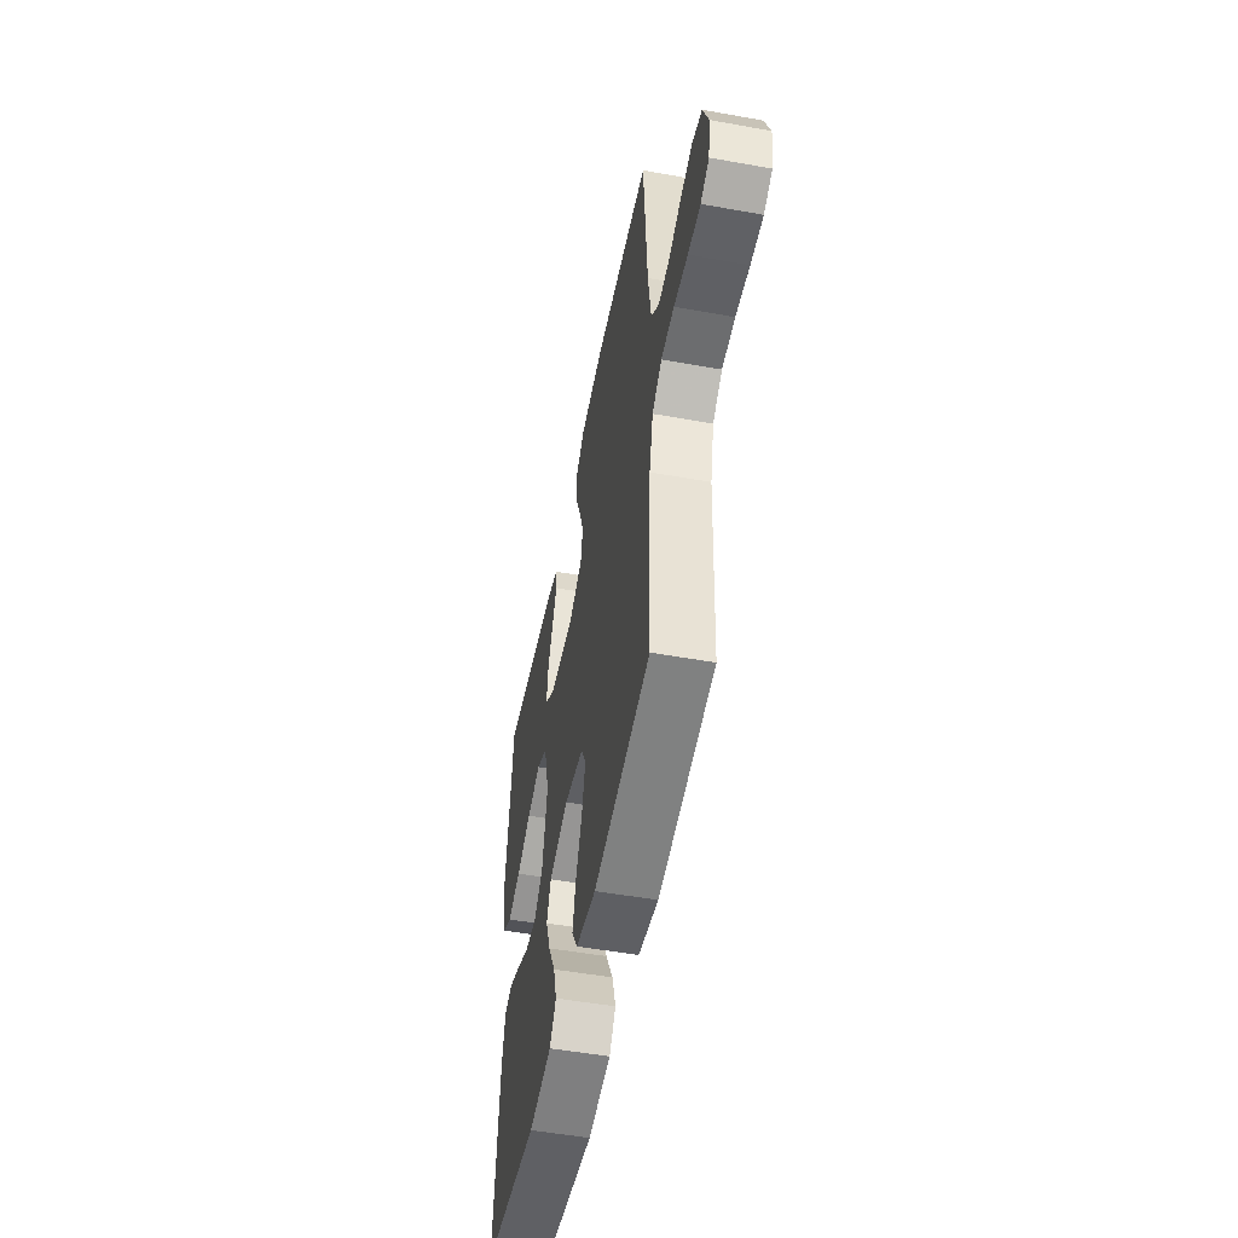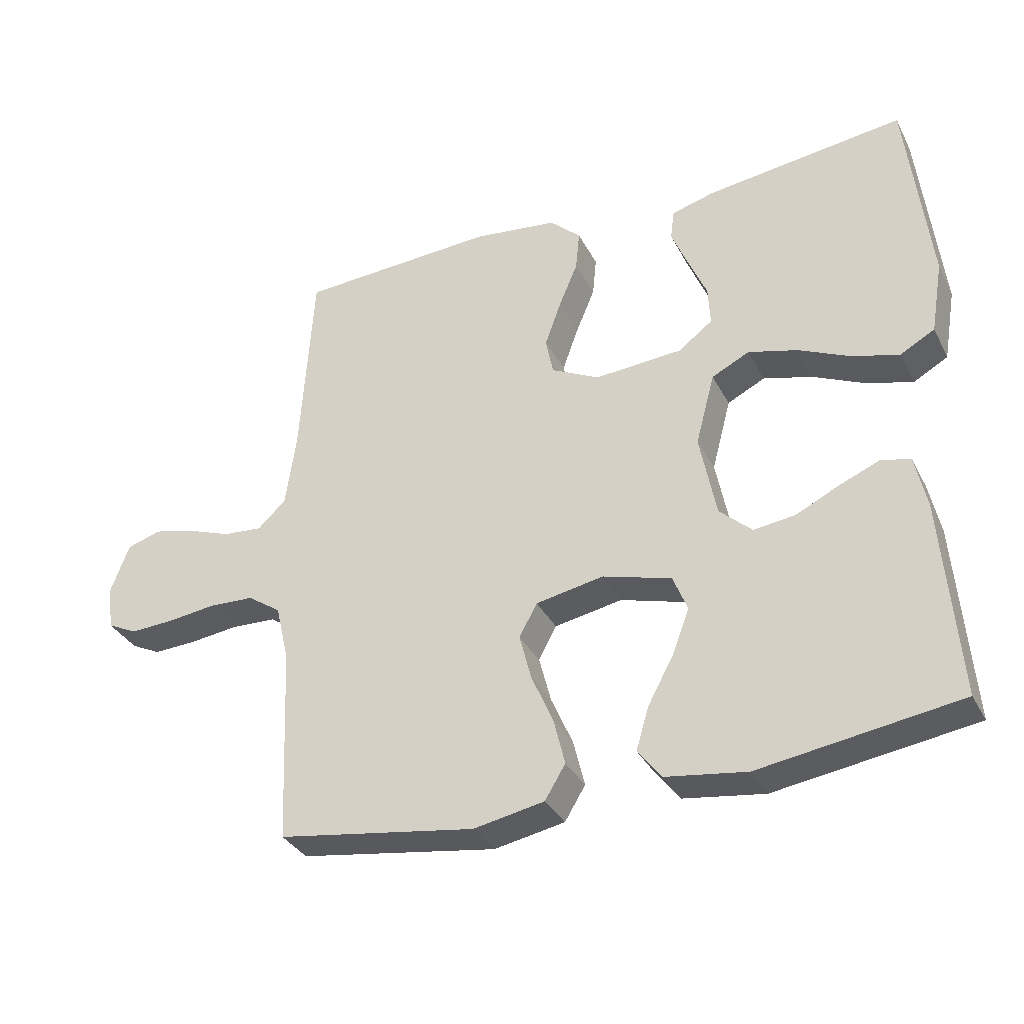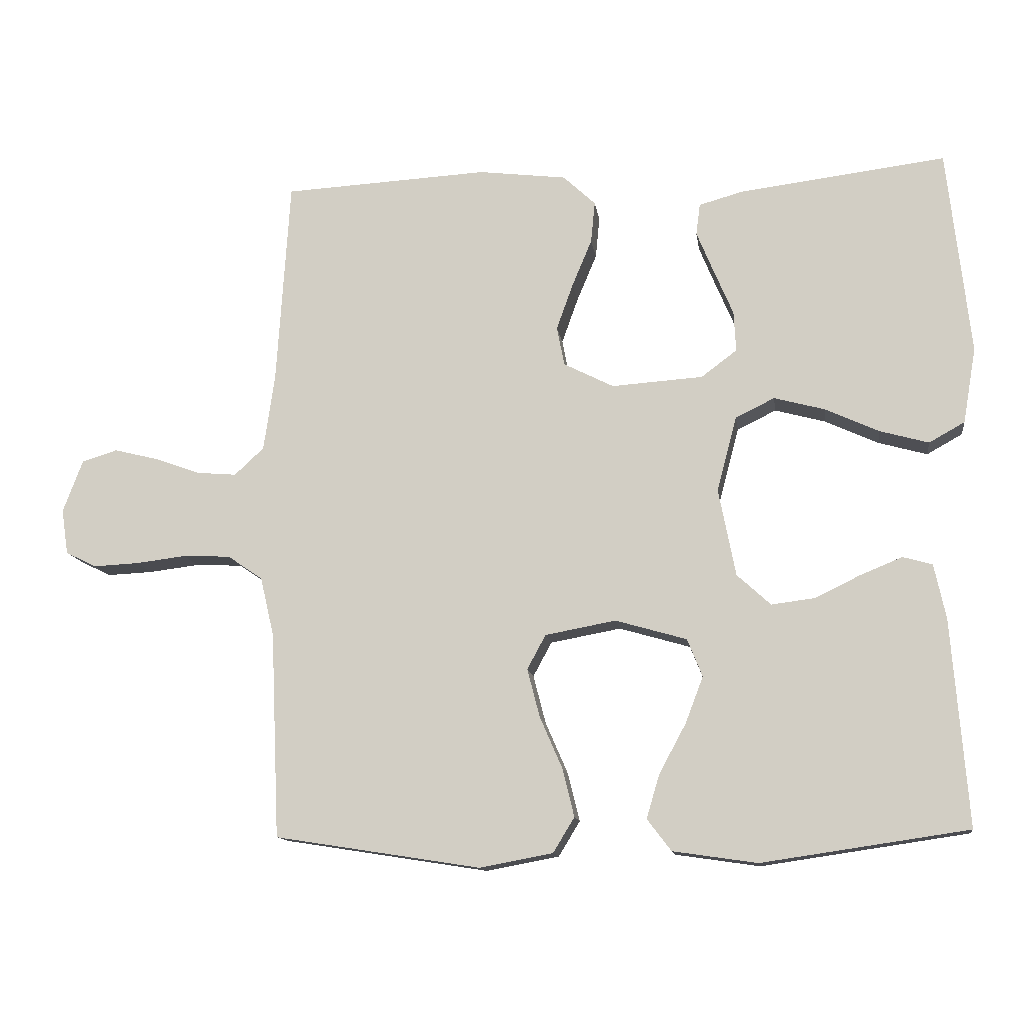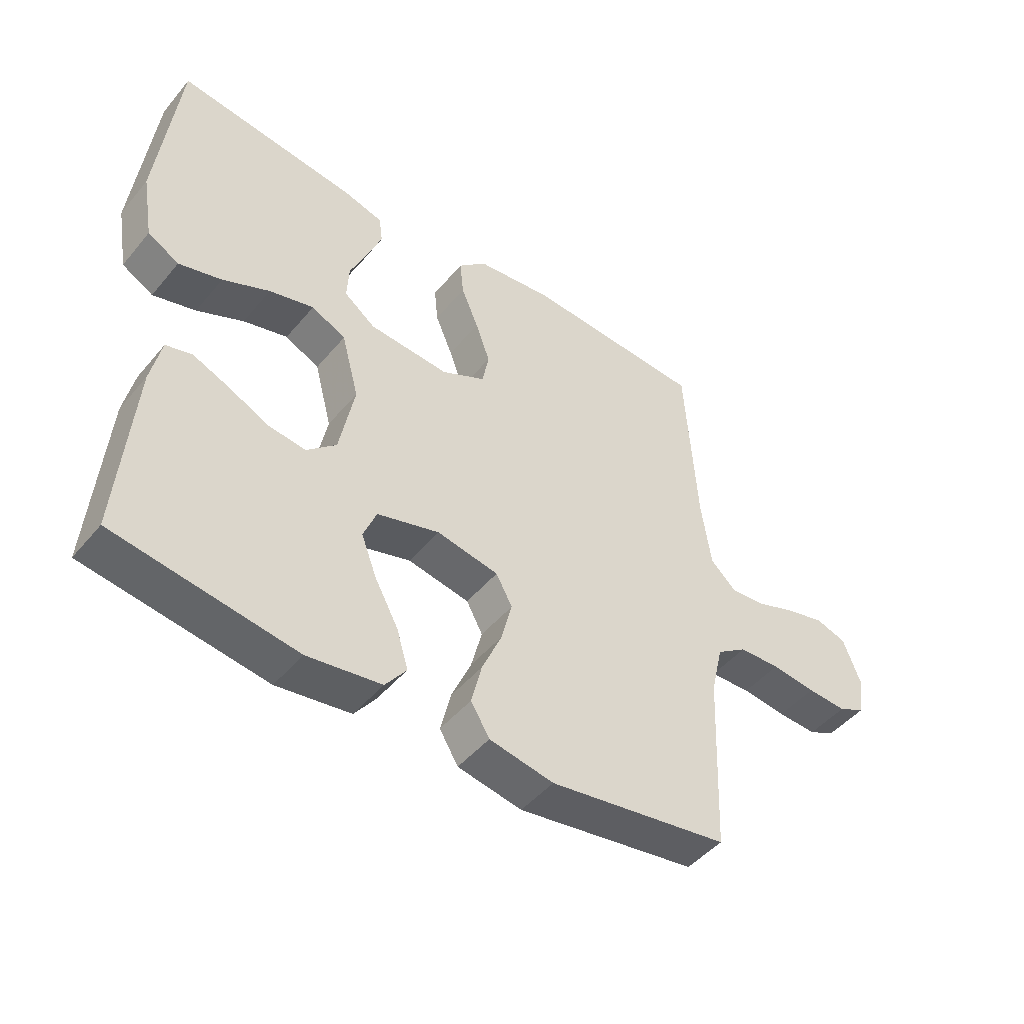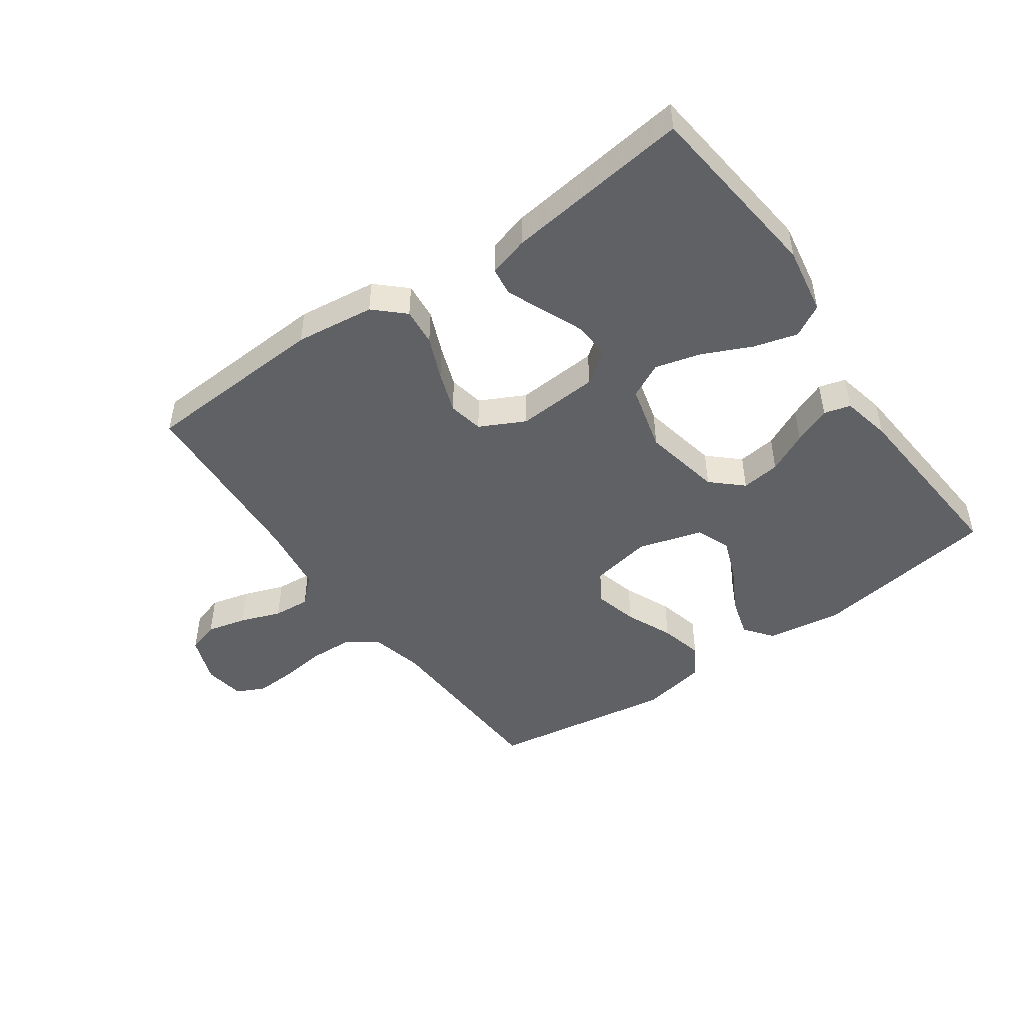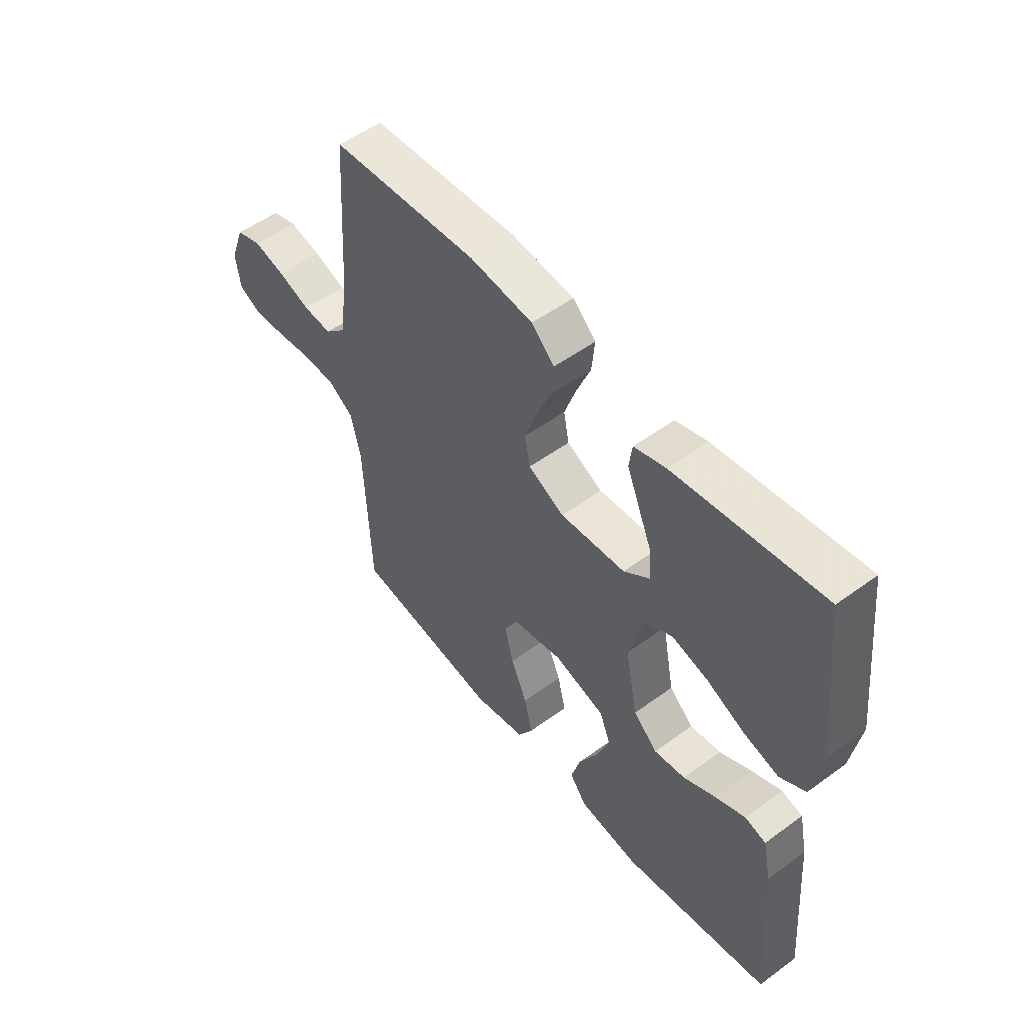
<metadata>
{"format":"obj","ext":"obj","renderer":"f3d","projection":"perspective","resolution":1024,"background":"white","views":[{"elev":-51.4,"azim":-101.1,"up":"+Z"},{"elev":-33.9,"azim":24.2,"up":"+Z"},{"elev":-12.7,"azim":8.0,"up":"+Z"},{"elev":-47.1,"azim":142.4,"up":"+Z"},{"elev":-47.6,"azim":35.3,"up":"+Y"},{"elev":52.2,"azim":51.7,"up":"+Z"}]}
</metadata>
<code>
v 0.5 0.07 0.5
v 0.533 0.07 0.2
v 0.514 0.07 0.09
v 0.462 0.07 0.061
v 0.391 0.07 0.081
v 0.313 0.07 0.117
v 0.239 0.07 0.137
v 0.182 0.07 0.109
v 0.153 0.07 0
v 0.178 0.07 -0.128
v 0.227 0.07 -0.173
v 0.29 0.07 -0.165
v 0.356 0.07 -0.133
v 0.417 0.07 -0.108
v 0.46 0.07 -0.12
v 0.477 0.07 -0.2
v 0.5 0.07 -0.5
v 0.2 0.07 -0.544
v 0.077 0.07 -0.526
v 0.042 0.07 -0.48
v 0.061 0.07 -0.416
v 0.1 0.07 -0.344
v 0.126 0.07 -0.276
v 0.104 0.07 -0.221
v 0 0.07 -0.191
v -0.103 0.07 -0.21
v -0.13 0.07 -0.26
v -0.112 0.07 -0.33
v -0.079 0.07 -0.406
v -0.062 0.07 -0.476
v -0.093 0.07 -0.527
v -0.2 0.07 -0.547
v -0.5 0.07 -0.5
v -0.513 0.07 -0.2
v -0.533 0.07 -0.114
v -0.584 0.07 -0.079
v -0.653 0.07 -0.076
v -0.727 0.07 -0.085
v -0.793 0.07 -0.088
v -0.838 0.07 -0.066
v -0.848 0.07 0
v -0.819 0.07 0.077
v -0.767 0.07 0.093
v -0.703 0.07 0.077
v -0.637 0.07 0.053
v -0.578 0.07 0.048
v -0.535 0.07 0.088
v -0.519 0.07 0.2
v -0.5 0.07 0.5
v -0.2 0.07 0.516
v -0.072 0.07 0.5
v -0.025 0.07 0.456
v -0.031 0.07 0.395
v -0.06 0.07 0.326
v -0.084 0.07 0.259
v -0.073 0.07 0.202
v 0 0.07 0.165
v 0.133 0.07 0.174
v 0.185 0.07 0.213
v 0.182 0.07 0.272
v 0.154 0.07 0.338
v 0.129 0.07 0.399
v 0.135 0.07 0.445
v 0.2 0.07 0.463
v 0.5 0 0.5
v 0.533 0 0.2
v 0.514 0 0.09
v 0.462 0 0.061
v 0.391 0 0.081
v 0.313 0 0.117
v 0.239 0 0.137
v 0.182 0 0.109
v 0.153 0 0
v 0.178 0 -0.128
v 0.227 0 -0.173
v 0.29 0 -0.165
v 0.356 0 -0.133
v 0.417 0 -0.108
v 0.46 0 -0.12
v 0.477 0 -0.2
v 0.5 0 -0.5
v 0.2 0 -0.544
v 0.077 0 -0.526
v 0.042 0 -0.48
v 0.061 0 -0.416
v 0.1 0 -0.344
v 0.126 0 -0.276
v 0.104 0 -0.221
v 0 0 -0.191
v -0.103 0 -0.21
v -0.13 0 -0.26
v -0.112 0 -0.33
v -0.079 0 -0.406
v -0.062 0 -0.476
v -0.093 0 -0.527
v -0.2 0 -0.547
v -0.5 0 -0.5
v -0.513 0 -0.2
v -0.533 0 -0.114
v -0.584 0 -0.079
v -0.653 0 -0.076
v -0.727 0 -0.085
v -0.793 0 -0.088
v -0.838 0 -0.066
v -0.848 0 0
v -0.819 0 0.077
v -0.767 0 0.093
v -0.703 0 0.077
v -0.637 0 0.053
v -0.578 0 0.048
v -0.535 0 0.088
v -0.519 0 0.2
v -0.5 0 0.5
v -0.2 0 0.516
v -0.072 0 0.5
v -0.025 0 0.456
v -0.031 0 0.395
v -0.06 0 0.326
v -0.084 0 0.259
v -0.073 0 0.202
v 0 0 0.165
v 0.133 0 0.174
v 0.185 0 0.213
v 0.182 0 0.272
v 0.154 0 0.338
v 0.129 0 0.399
v 0.135 0 0.445
v 0.2 0 0.463
f 60 61 62 63
f 60 63 64 1
f 51 52 53 54
f 51 54 55
f 48 49 50 51
f 47 48 51 55
f 46 47 55 56
f 42 43 44 45
f 40 41 42 45
f 40 45 46
f 37 38 39 40
f 36 37 40 46
f 35 36 46 56
f 31 32 33 34
f 28 29 30 31
f 27 28 31 34
f 26 27 34 35
f 19 20 21 22
f 19 22 23
f 18 19 23
f 17 18 23
f 16 17 23 24
f 12 13 14 15
f 12 15 16 24
f 3 4 5 6
f 3 6 7
f 2 3 7
f 59 60 1 2
f 58 59 2 7
f 57 58 7 8
f 26 35 56 57
f 25 26 57 8
f 11 12 24
f 10 11 24 25
f 9 10 25
f 8 9 25
f 127 126 125 124
f 65 128 127 124
f 118 117 116 115
f 119 118 115
f 115 114 113 112
f 119 115 112 111
f 120 119 111 110
f 109 108 107 106
f 109 106 105 104
f 110 109 104
f 104 103 102 101
f 110 104 101 100
f 120 110 100 99
f 98 97 96 95
f 95 94 93 92
f 98 95 92 91
f 99 98 91 90
f 86 85 84 83
f 87 86 83
f 87 83 82
f 87 82 81
f 88 87 81 80
f 79 78 77 76
f 88 80 79 76
f 70 69 68 67
f 71 70 67
f 71 67 66
f 66 65 124 123
f 71 66 123 122
f 72 71 122 121
f 121 120 99 90
f 72 121 90 89
f 88 76 75
f 89 88 75 74
f 89 74 73
f 89 73 72
f 1 65 66 2
f 2 66 67 3
f 3 67 68 4
f 4 68 69 5
f 5 69 70 6
f 6 70 71 7
f 7 71 72 8
f 8 72 73 9
f 9 73 74 10
f 10 74 75 11
f 11 75 76 12
f 12 76 77 13
f 13 77 78 14
f 14 78 79 15
f 15 79 80 16
f 16 80 81 17
f 17 81 82 18
f 18 82 83 19
f 19 83 84 20
f 20 84 85 21
f 21 85 86 22
f 22 86 87 23
f 23 87 88 24
f 24 88 89 25
f 25 89 90 26
f 26 90 91 27
f 27 91 92 28
f 28 92 93 29
f 29 93 94 30
f 30 94 95 31
f 31 95 96 32
f 32 96 97 33
f 33 97 98 34
f 34 98 99 35
f 35 99 100 36
f 36 100 101 37
f 37 101 102 38
f 38 102 103 39
f 39 103 104 40
f 40 104 105 41
f 41 105 106 42
f 42 106 107 43
f 43 107 108 44
f 44 108 109 45
f 45 109 110 46
f 46 110 111 47
f 47 111 112 48
f 48 112 113 49
f 49 113 114 50
f 50 114 115 51
f 51 115 116 52
f 52 116 117 53
f 53 117 118 54
f 54 118 119 55
f 55 119 120 56
f 56 120 121 57
f 57 121 122 58
f 58 122 123 59
f 59 123 124 60
f 60 124 125 61
f 61 125 126 62
f 62 126 127 63
f 63 127 128 64
f 64 128 65 1

</code>
